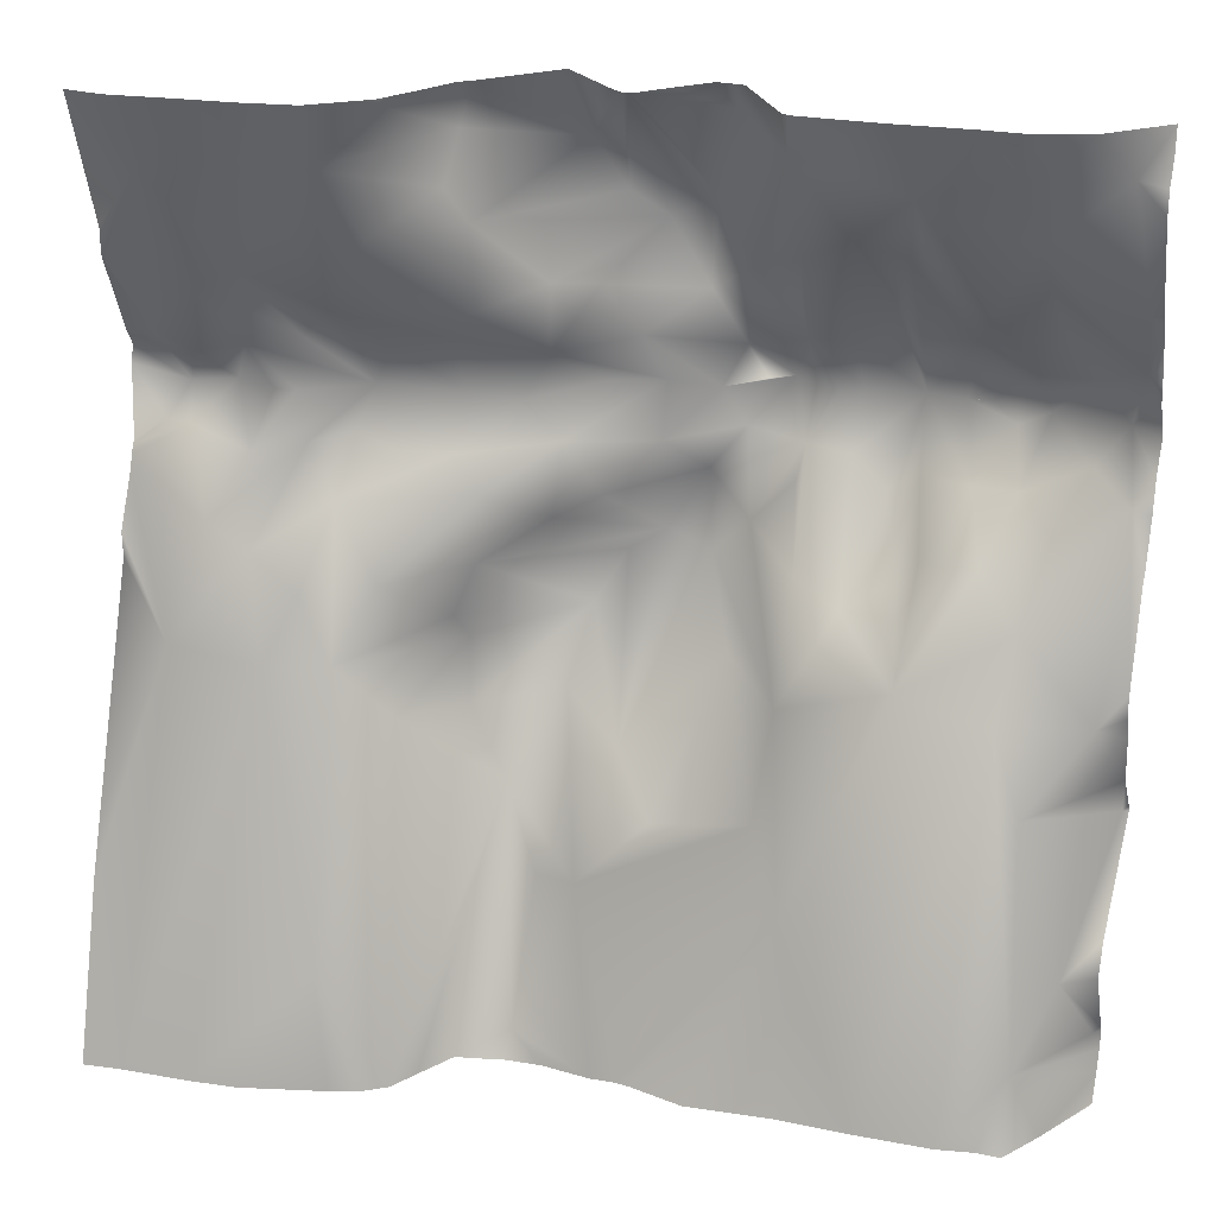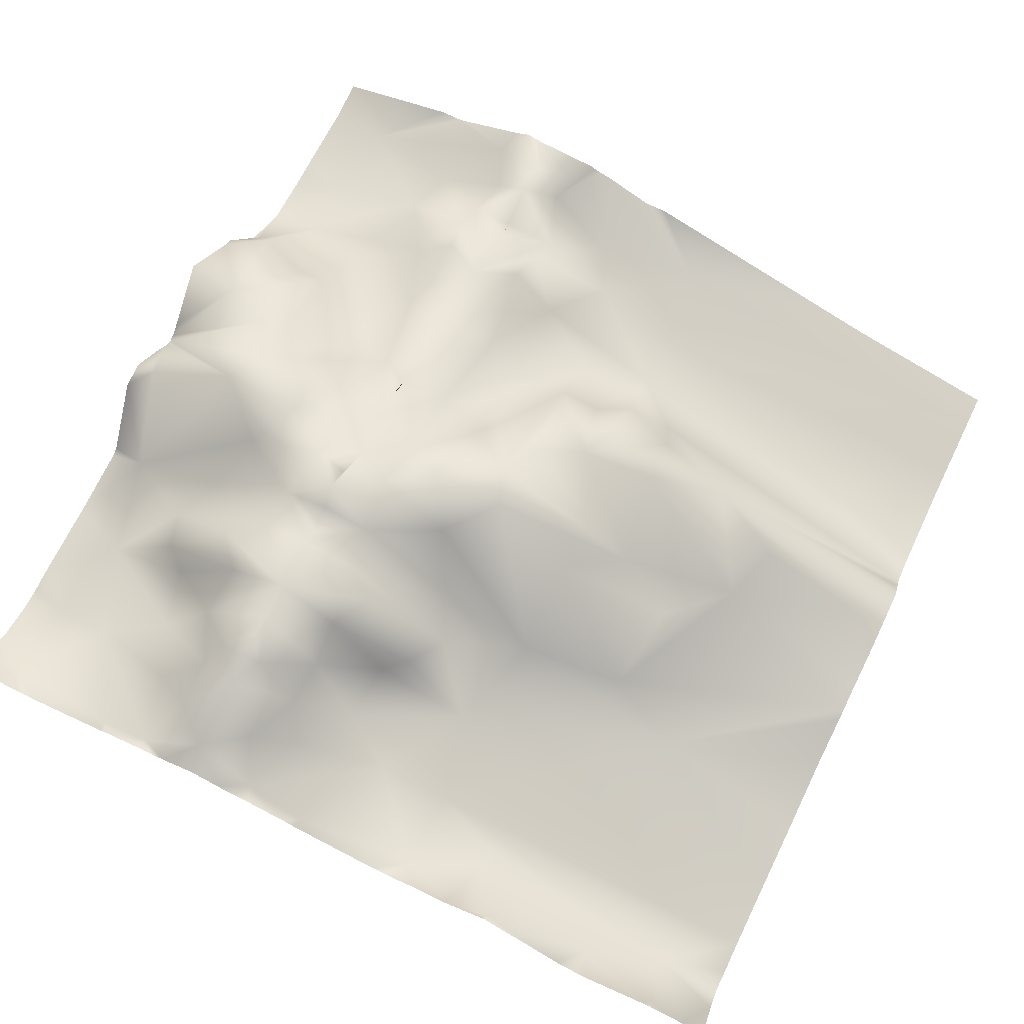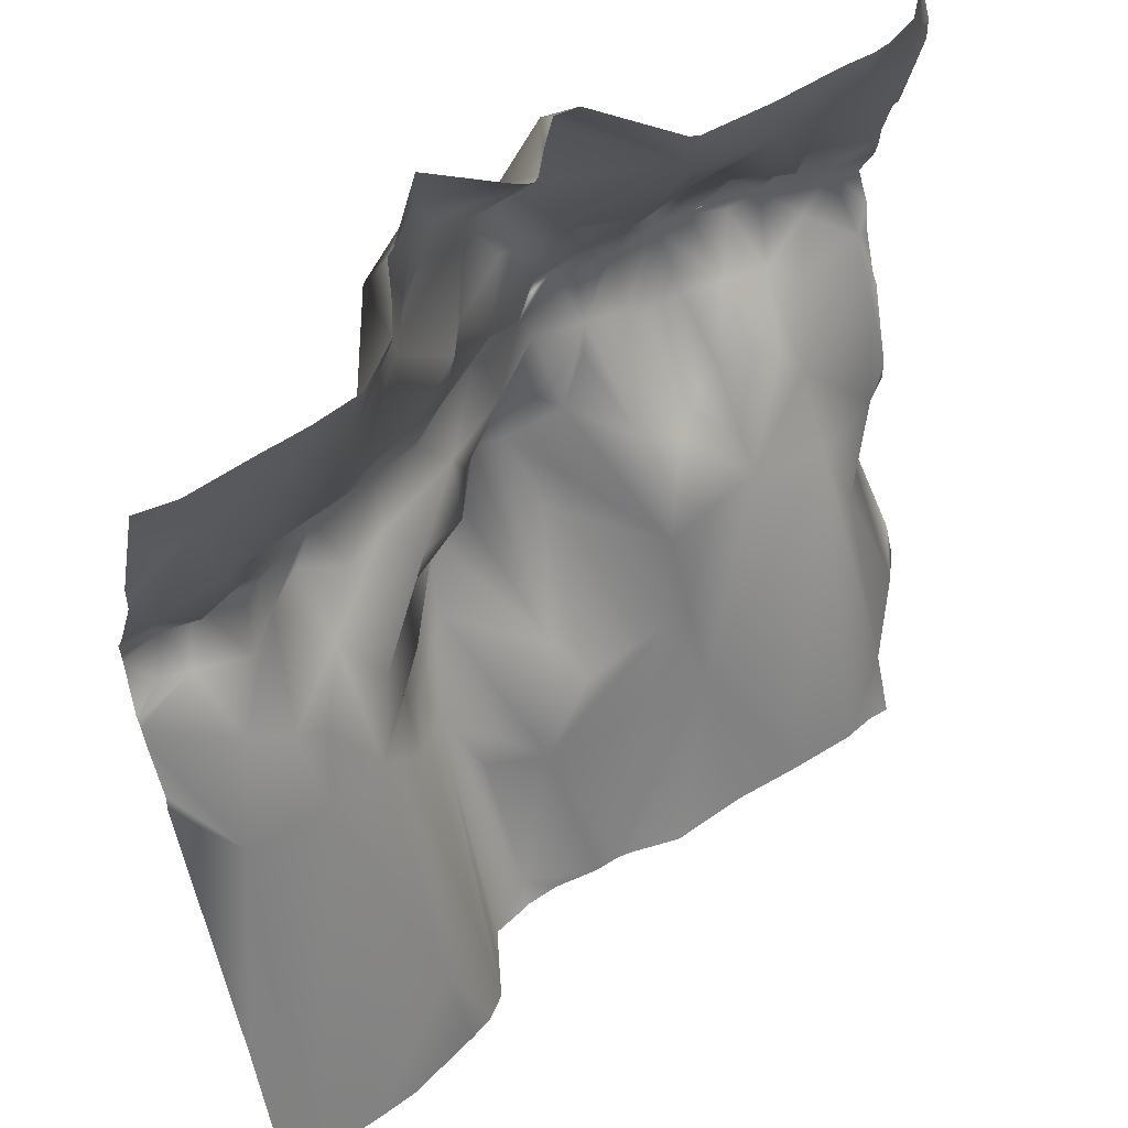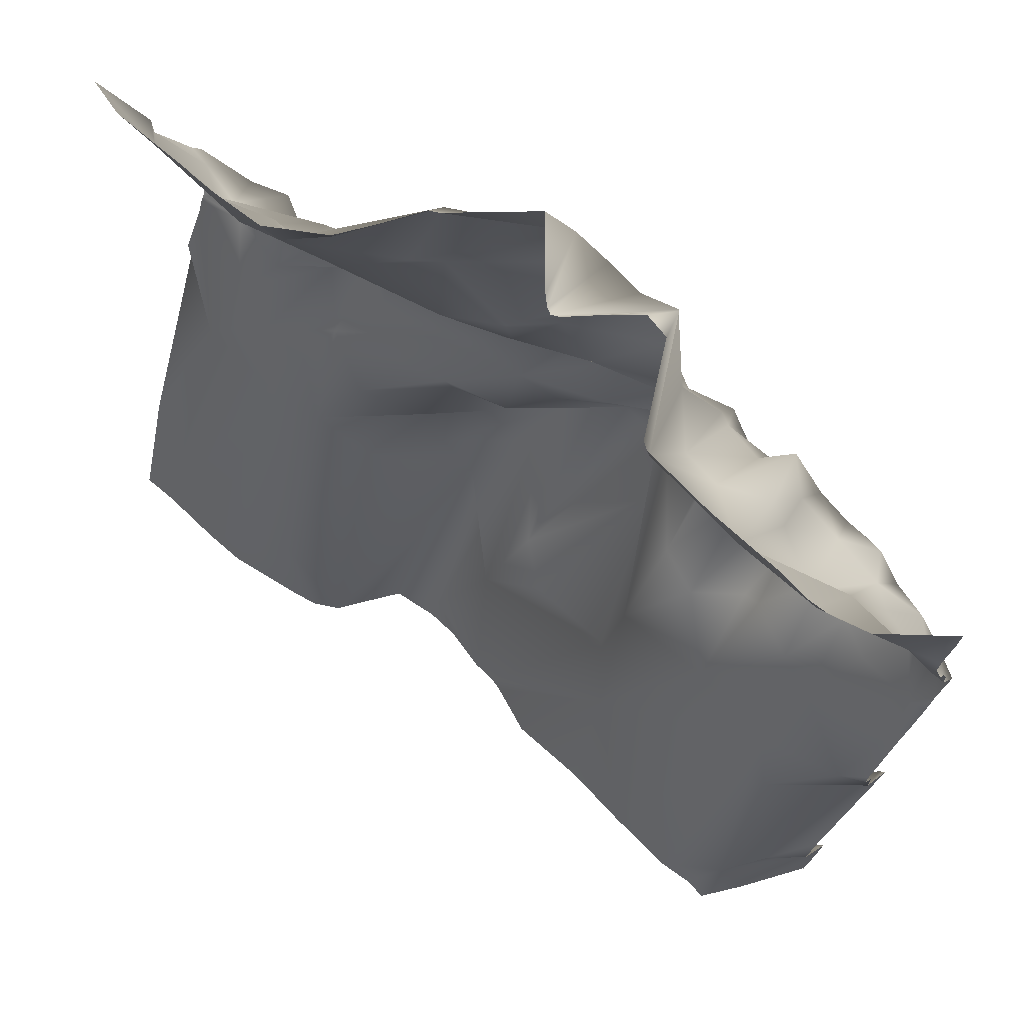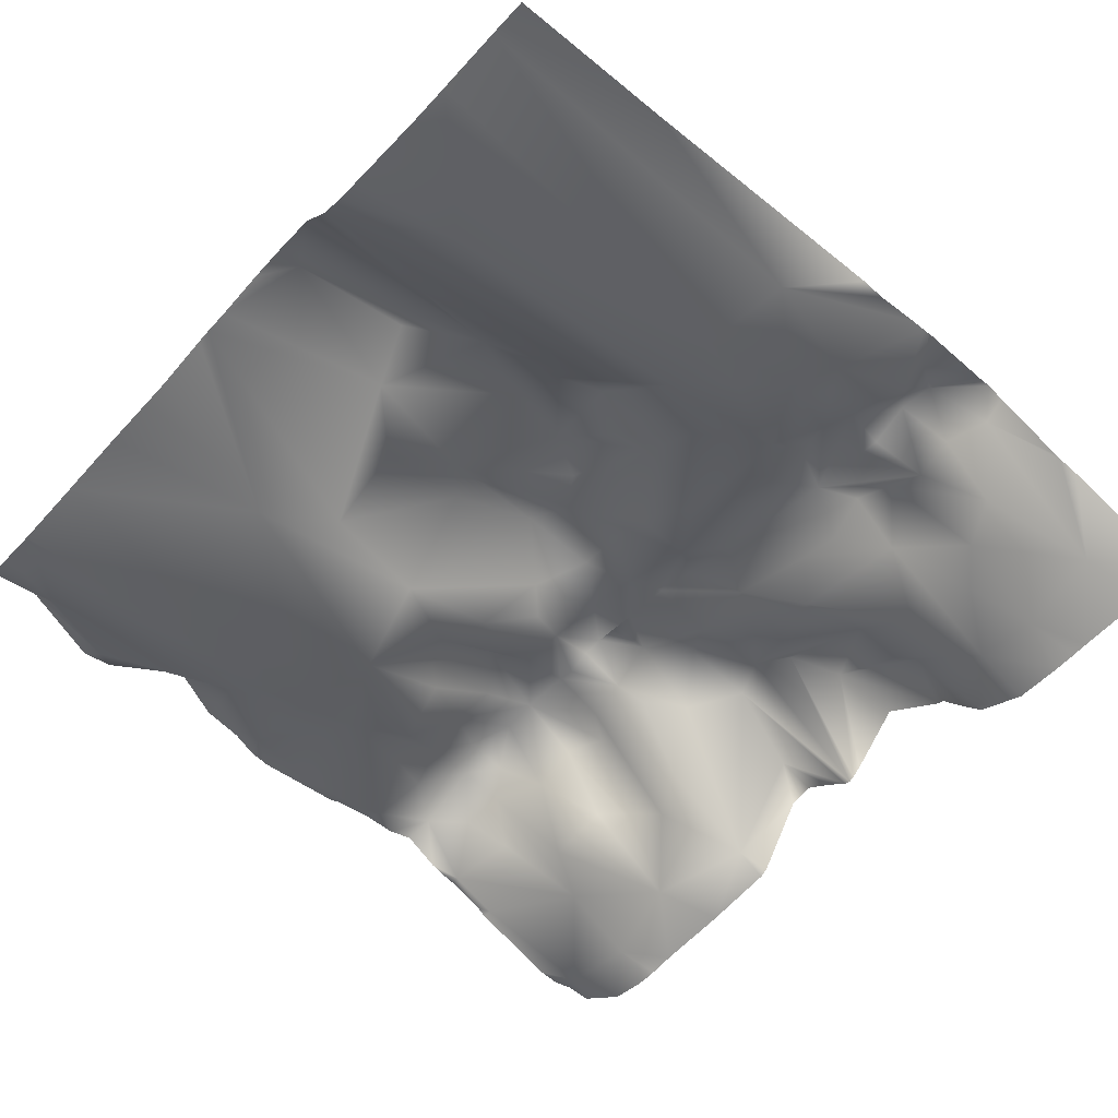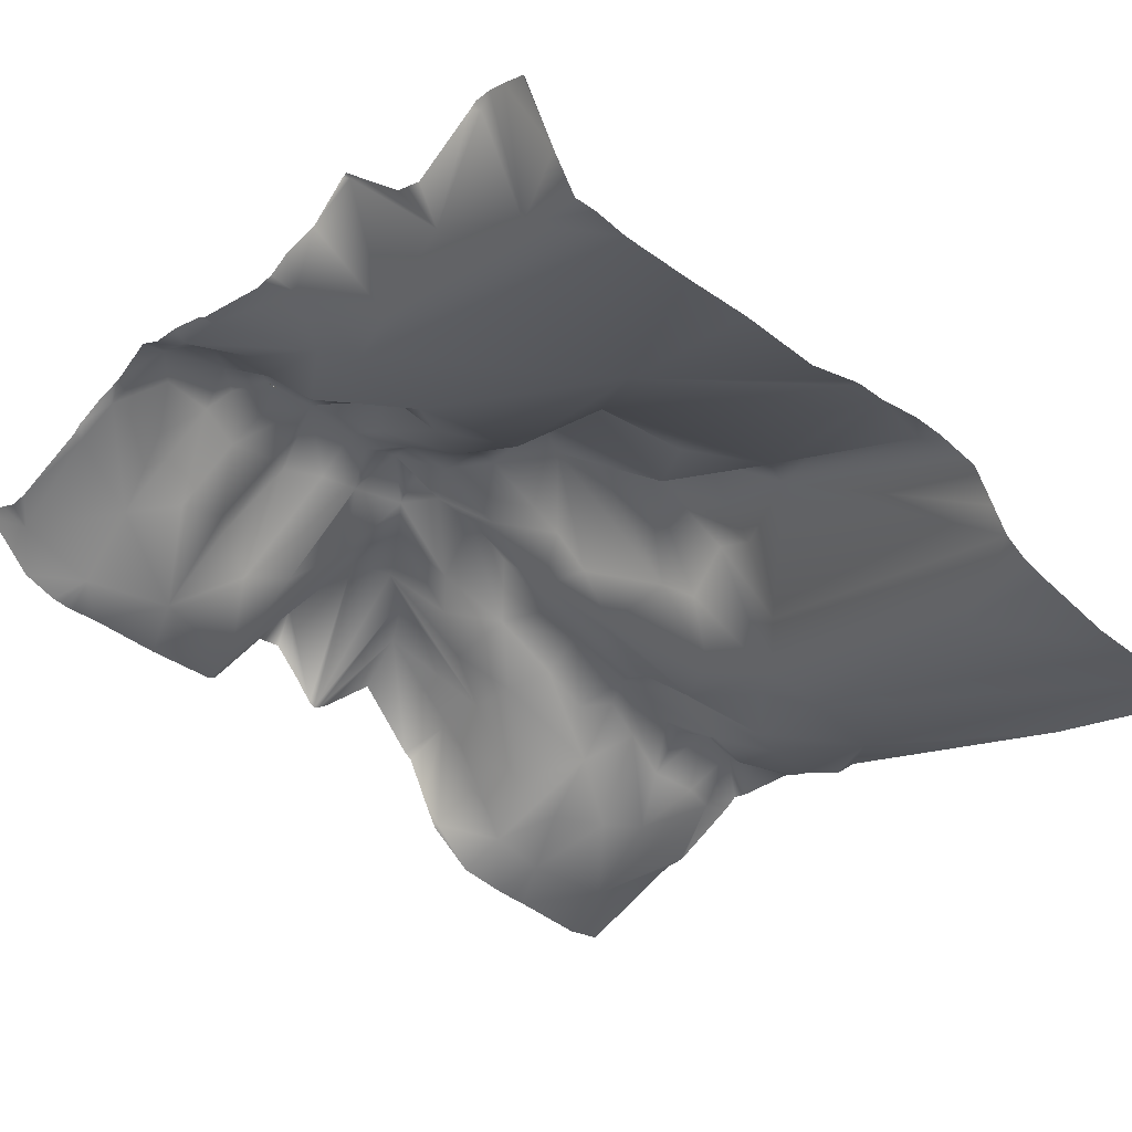
<metadata>
{"format":"obj","ext":"obj","renderer":"f3d","projection":"perspective","resolution":1024,"background":"white","views":[{"elev":23.8,"azim":19.6,"up":"+Z"},{"elev":74.2,"azim":116.1,"up":"+Y"},{"elev":50.3,"azim":-32.9,"up":"+Z"},{"elev":71.4,"azim":46.9,"up":"+Z"},{"elev":-65.8,"azim":-132.0,"up":"+Y"},{"elev":-37.5,"azim":138.3,"up":"+Y"}]}
</metadata>
<code>
o lod_1_160_Cube.160
v -1413 49.62 510.9
v -1412 49.8 511
v -1419 44.58 510.3
v -1406 52.02 511.6
v -1414 46.35 502.4
v -1428 36.66 501
v -1402 45.42 500.6
v -1402 50.34 511
v -1421 46.2 492.9
v -1440 37.6 511.1
v -1438 39.23 510.8
v -1445 26.94 502
v -1453 27.7 509.3
v -1465 20.61 499.1
v -1463 25.05 510.6
v -1480 20.19 511.8
v -1475 14.94 500.9
v -1458 16.72 492.7
v -1483 7.203 492.1
v -1474 5.055 476.9
v -1489 1.541 474.1
v -1484 19.67 502
v -1492 14.86 500.4
v -1494 14.09 510.9
v -1495 14.11 510.9
v -1500 6.641 500.2
v -1507 16.67 511
v -1498 12.95 511
v -1513 6.791 504.3
v -1519 8.809 504
v -1513 -7.474 464.1
v -1494 -6.111 461.4
v -1481 -3.492 462.6
v -1479 -20.73 404.3
v -1470 1.468 451.3
v -1455 20.82 431.5
v -1447 0.9106 386.9
v -1447 15.52 414.2
v -1436 7.393 418.4
v -1338 37.31 498.4
v -1347 45.66 502.4
v -1356 49.64 511
v -1363 51.65 507.1
v -1369 43.07 496.7
v -1379 43.78 498
v -1392 50.18 511
v -1393 44.51 499.9
v -1396 48.15 511
v -1403 44 493.2
v -1399 28.5 479.9
v -1411 39.58 485.7
v -1439 32.67 489.8
v -1445 23.43 487.7
v -1430 45.51 479.3
v -1460 20.92 477
v -1462 13.81 468.8
v -1437 43.98 474.5
v -1498 -1.766 483.2
v -1507 -0.5182 487.7
v -1337 33.36 485.3
v -1351 38.36 493.5
v -1356 29.52 474
v -1359 40.45 498
v -1364 28.3 486.3
v -1376 33.23 484.2
v -1380 33.98 479.4
v -1376 18.2 463.8
v -1390 26.85 475
v -1387 48.3 492.2
v -1399 16.49 457.7
v -1357 18.53 458.9
v -1340 25.26 458.9
v -1351 15.16 443
v -1340 9.891 413.5
v -1335 38.5 436.6
v -1347 2.966 396.1
v -1336 24.52 395.3
v -1394 6.54 417.4
v -1446 32.93 447.7
v -1430 15.74 444.9
v -1422 12.28 431.4
v -1415 40.52 456.5
v -1402 13.53 434
v -1421 47.15 475.2
v -1443 40.09 463.8
v -1461 17.26 448.7
v -1463 23.76 460.1
v -1411 50.36 511
v -1414 45.95 519
v -1429 43.47 510.9
v -1402 45.42 521.4
v -1421 46.2 529.1
v -1431 34.34 522.4
v -1436 40.34 511.1
v -1447 26.59 519.4
v -1464 21.37 522.1
v -1474 15.03 521.4
v -1458 16.72 529.3
v -1483 7.203 529.9
v -1474 5.055 545.1
v -1489 1.541 547.9
v -1484 19.57 520.2
v -1500 6.678 521.8
v -1510 4.806 519.6
v -1515 13.04 510.8
v -1519 5.565 523.1
v -1513 -7.474 557.9
v -1494 -6.111 560.6
v -1481 -3.492 559.4
v -1470 1.468 570.7
v -1337 36.79 525.2
v -1340 45.69 511.7
v -1347 45.66 519.6
v -1358 43.93 519.8
v -1362 50.28 516.9
v -1368 52.21 511
v -1369 51.93 511
v -1369 43.07 525.3
v -1380 52.37 511
v -1372 51.9 510.9
v -1380 44.2 524.3
v -1393 44.5 522.1
v -1399 49.42 511
v -1403 44 528.8
v -1399 28.5 542.1
v -1411 39.58 536.3
v -1439 32.67 532.2
v -1445 23.43 534.3
v -1430 45.51 542.7
v -1460 20.92 545
v -1462 13.81 553.2
v -1437 43.98 547.5
v -1498 -1.767 538.8
v -1493 14.71 521.8
v -1507 -0.5182 534.3
v -1337 33.36 536.7
v -1351 38.36 528.5
v -1356 29.52 548
v -1364 28.3 535.7
v -1376 33.23 537.8
v -1380 33.98 542.6
v -1376 18.2 558.2
v -1390 26.85 547
v -1387 48.3 529.8
v -1399 16.49 564.3
v -1357 18.53 563.1
v -1340 25.26 563.1
v -1415 40.52 565.5
v -1421 47.15 546.8
v -1443 40.09 558.2
v -1463 23.76 561.9
v -1334 33.77 536.6
v -1334 35.33 534.4
v -1334 38.02 525.6
v -1334 38.26 522.2
v -1334 39.12 518.7
v -1334 43.49 510.6
v -1334 39.92 504.5
v -1334 35.33 487.6
v -1334 33.77 485.4
v -1334 38.77 497.3
v -1334 28.06 465.6
v -1334 28.18 460.7
v -1334 30.73 455.6
v -1334 31.52 446.6
v -1334 38.81 437.7
v -1334 39.24 436.5
v -1334 20.04 418.4
v -1334 17.18 411.7
v -1334 25.05 396.9
v -1334 26.09 395.2
v -1352 -2.119 381.2
v -1347 -2.123 381.2
v -1342 6.778 381.2
v -1334 24.22 387
v -1334 25.67 391.2
v -1334 21.66 381.5
v -1335 21.27 381.2
v -1334 21.28 381.2
v -1359 -3.632 381.2
v -1375 -4.101 381.2
v -1391 -4.035 381.2
v -1409 -5.704 381.2
v -1424 -2.311 381.2
v -1421 -2.721 381.2
v -1429 -2.604 381.2
v -1439 -1.353 381.2
v -1447 -1.877 381.2
v -1465 -18.47 381.2
v -1461 -12.37 381.2
v -1470 -22.11 381.2
v -1457 -4.26 381.2
v -1449 -2.344 381.2
v -1493 -28.67 381.2
v -1475 -23.89 381.2
v -1525 -0.6087 537.3
v -1525 6.243 521.9
v -1525 8.358 518.4
v -1525 7.447 514.8
v -1525 6.312 499.5
v -1525 5.756 499
v -1525 5.067 497.4
v -1525 3.925 493.9
v -1525 -1.145 483.3
v -1525 -0.9386 478.1
v -1525 -21.49 417.8
v -1520 -30.72 381.2
v -1525 -31.4 381.2
v -1517 -30.42 381.2
v -1502 -29.64 381.2
v -1357 16.02 571.9
v -1359 15.96 571.9
v -1356 16.35 571.9
v -1354 16.66 571.9
v -1334 28.18 561.3
v -1334 28.06 556.4
v -1334 30.73 566.4
v -1334 31.21 571.9
v -1346 19.65 571.9
v -1365 15.99 571.9
v -1382 14.76 571.9
v -1398 14.62 571.9
v -1400 15.54 571.9
v -1412 32.87 571.9
v -1417 33.35 571.9
v -1423 26.93 571.9
v -1428 21.17 571.9
v -1430 20.27 571.9
v -1433 22.49 571.9
v -1446 34.02 571.9
v -1431 20.74 571.9
v -1491 -9.007 571.9
v -1496 -9.485 571.9
v -1500 -9.718 571.9
v -1470 1.143 571.9
v -1470 0.9289 571.9
v -1469 2.586 571.9
v -1517 -11.58 571.9
v -1525 -10.35 571.9
v -1525 -1.192 544
v -1480 -7.178 571.9
v -1459 19.37 571.9
v -1461 18.05 571.9
v -1466 8.589 571.9
v -1525 -1.145 538.7
f 1 2 88
f 3 1 88
f 3 88 4
f 5 3 4
f 90 3 6
f 5 4 7
f 9 5 51
f 6 3 5
f 9 6 5
f 6 12 90
f 12 94 90
f 10 11 94
f 10 94 12
f 12 13 10
f 14 13 12
f 14 15 13
f 17 16 15
f 18 14 12
f 14 17 15
f 19 17 14
f 19 14 18
f 20 19 18
f 33 19 20
f 21 19 33
f 19 22 17
f 22 16 17
f 23 16 22
f 24 28 25
f 26 28 24
f 26 24 16
f 26 16 23
f 27 28 26
f 29 27 26
f 105 27 29
f 30 105 29
f 30 201 200
f 59 29 26
f 31 205 204
f 203 59 31
f 31 59 58
f 31 58 32
f 32 33 34
f 34 33 35
f 34 189 191
f 36 38 37
f 38 39 37
f 40 158 161
f 112 158 40
f 41 112 40
f 42 112 41
f 120 116 117
f 43 120 116
f 120 43 44
f 119 120 44
f 45 119 44
f 47 46 119
f 69 47 119
f 8 123 48
f 7 8 48
f 4 8 7
f 7 48 46
f 7 46 47
f 50 7 47
f 50 49 7
f 51 49 50
f 51 7 49
f 51 5 7
f 84 9 51
f 54 9 84
f 54 52 9
f 9 52 6
f 52 12 6
f 12 52 53
f 18 12 53
f 54 53 52
f 55 18 53
f 55 53 54
f 20 18 55
f 20 55 56
f 55 54 57
f 33 20 56
f 32 21 33
f 32 58 21
f 58 19 21
f 58 23 19
f 23 22 19
f 59 23 58
f 26 23 59
f 60 159 160
f 40 159 60
f 61 41 40
f 63 41 61
f 63 42 41
f 62 63 61
f 62 61 40
f 64 63 62
f 43 42 63
f 44 43 63
f 64 44 63
f 65 44 64
f 65 45 44
f 66 65 67
f 65 64 67
f 68 66 67
f 66 45 65
f 66 69 45
f 68 69 66
f 45 69 119
f 68 47 69
f 50 47 68
f 50 68 70
f 67 70 68
f 67 64 62
f 67 62 71
f 62 40 60
f 71 62 72
f 72 62 60
f 78 70 67
f 71 72 73
f 74 73 75
f 75 168 74
f 75 166 167
f 75 165 166
f 72 165 73
f 76 73 74
f 71 73 76
f 74 168 169
f 74 170 77
f 77 170 171
f 76 74 77
f 72 163 164
f 72 162 163
f 60 162 72
f 78 67 71
f 38 36 39
f 36 79 39
f 39 79 80
f 39 80 81
f 39 81 83
f 80 82 81
f 81 82 83
f 83 70 78
f 83 82 70
f 82 84 70
f 80 84 82
f 51 50 70
f 84 51 70
f 80 54 84
f 80 57 54
f 79 85 80
f 85 57 80
f 86 85 79
f 86 87 85
f 86 79 36
f 36 35 86
f 35 87 86
f 87 56 85
f 35 33 87
f 87 33 56
f 56 55 85
f 55 57 85
f 89 88 1
f 89 4 88
f 3 89 1
f 89 91 4
f 92 126 89
f 93 89 3
f 93 3 90
f 92 89 93
f 93 90 95
f 95 90 94
f 10 95 94
f 95 10 13
f 95 13 15
f 96 95 15
f 97 15 16
f 96 15 97
f 98 95 96
f 99 96 97
f 99 98 96
f 100 98 99
f 109 100 99
f 101 109 99
f 99 97 102
f 102 97 16
f 103 24 28
f 103 16 24
f 103 134 16
f 27 103 28
f 104 103 27
f 104 27 105
f 106 104 105
f 106 198 197
f 106 135 104
f 135 103 104
f 107 245 240
f 107 135 106
f 107 133 135
f 107 108 133
f 232 109 108
f 111 154 155
f 111 155 156
f 112 156 157
f 42 113 112
f 114 113 42
f 115 114 42
f 115 42 43
f 115 43 116
f 115 116 120
f 120 118 115
f 119 118 120
f 121 118 119
f 122 119 46
f 144 121 119
f 144 119 122
f 91 48 8
f 4 91 8
f 91 46 48
f 91 122 46
f 125 122 91
f 125 91 124
f 126 125 124
f 126 124 91
f 126 91 89
f 149 126 92
f 129 149 92
f 129 92 127
f 92 93 127
f 127 93 95
f 95 128 127
f 98 128 95
f 129 127 128
f 130 128 98
f 130 129 128
f 100 130 98
f 100 131 130
f 130 132 129
f 109 131 100
f 108 109 101
f 108 101 133
f 133 101 99
f 133 99 134
f 134 99 102
f 134 102 16
f 135 133 134
f 103 135 134
f 136 152 153
f 153 111 136
f 113 111 112
f 137 111 113
f 114 137 113
f 138 137 114
f 138 111 137
f 139 138 114
f 118 114 115
f 139 114 118
f 140 139 118
f 140 118 121
f 141 142 140
f 140 142 139
f 143 142 141
f 141 140 121
f 141 121 144
f 143 141 144
f 143 144 122
f 125 143 122
f 125 145 143
f 142 143 145
f 142 138 139
f 142 146 138
f 138 136 111
f 146 147 138
f 147 136 138
f 146 219 147
f 146 213 214
f 147 217 215
f 147 215 216
f 136 216 152
f 148 145 149
f 126 145 125
f 149 145 126
f 150 231 132
f 244 151 110
f 151 150 131
f 110 151 109
f 151 131 109
f 131 150 130
f 130 150 132
f 218 147 219
f 189 36 190
f 224 145 148
f 183 185 78
f 202 29 59
f 210 34 194
f 225 224 148
f 186 37 39
f 221 145 222
f 220 212 146
f 220 142 221
f 187 188 37
f 241 110 109
f 206 205 31
f 235 237 110
f 200 199 30
f 171 176 77
f 188 193 37
f 210 209 32
f 180 76 172
f 228 149 129
f 207 206 31
f 177 179 178
f 236 235 110
f 234 107 238
f 211 213 146
f 184 78 185
f 212 211 146
f 223 222 145
f 233 232 108
f 227 148 149
f 204 203 31
f 230 229 150
f 226 225 148
f 237 244 110
f 192 37 193
f 192 190 36
f 242 151 243
f 173 172 76
f 239 107 240
f 174 175 177
f 174 173 76
f 197 196 106
f 191 195 34
f 184 39 83
f 176 76 77
f 182 183 78
f 242 230 150
f 180 181 71
f 234 233 108
f 199 105 30
f 228 132 231
f 181 78 71
f 245 106 196
f 209 31 32
f 195 194 34
f 30 29 201
f 203 202 59
f 34 35 189
f 112 157 158
f 40 161 159
f 75 167 168
f 75 73 165
f 72 164 165
f 74 169 170
f 60 160 162
f 106 105 198
f 232 241 109
f 112 111 156
f 153 154 111
f 146 214 219
f 136 147 216
f 150 229 231
f 244 243 151
f 218 217 147
f 189 35 36
f 224 223 145
f 202 201 29
f 210 32 34
f 186 187 37
f 221 142 145
f 220 146 142
f 241 236 110
f 180 71 76
f 228 227 149
f 207 208 206
f 234 108 107
f 184 83 78
f 227 226 148
f 192 36 37
f 242 150 151
f 239 238 107
f 177 178 174
f 174 76 175
f 184 186 39
f 176 175 76
f 199 198 105
f 228 129 132
f 181 182 78
f 245 107 106
f 209 207 31

</code>
